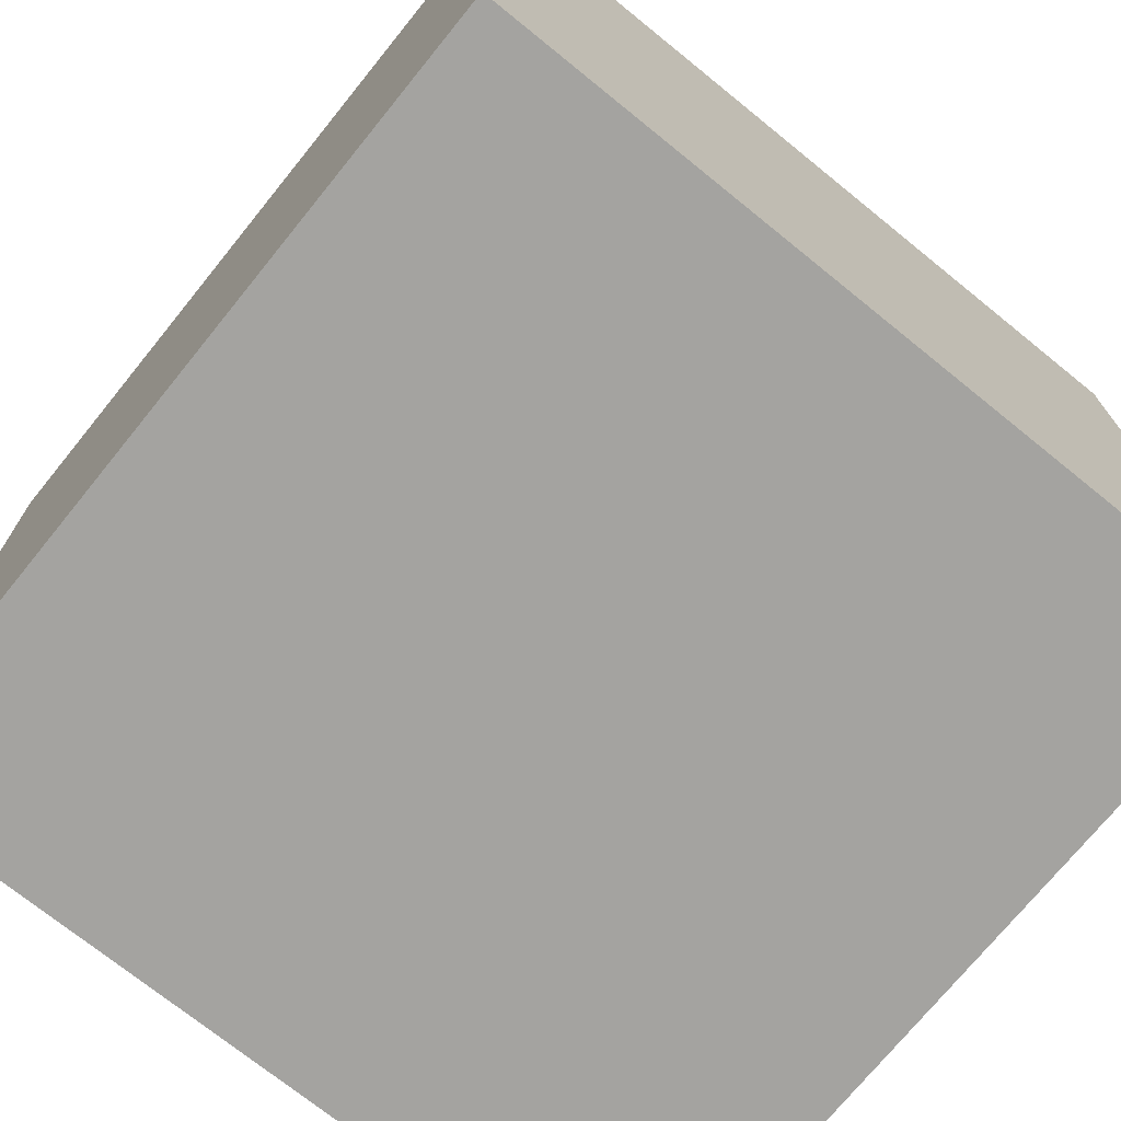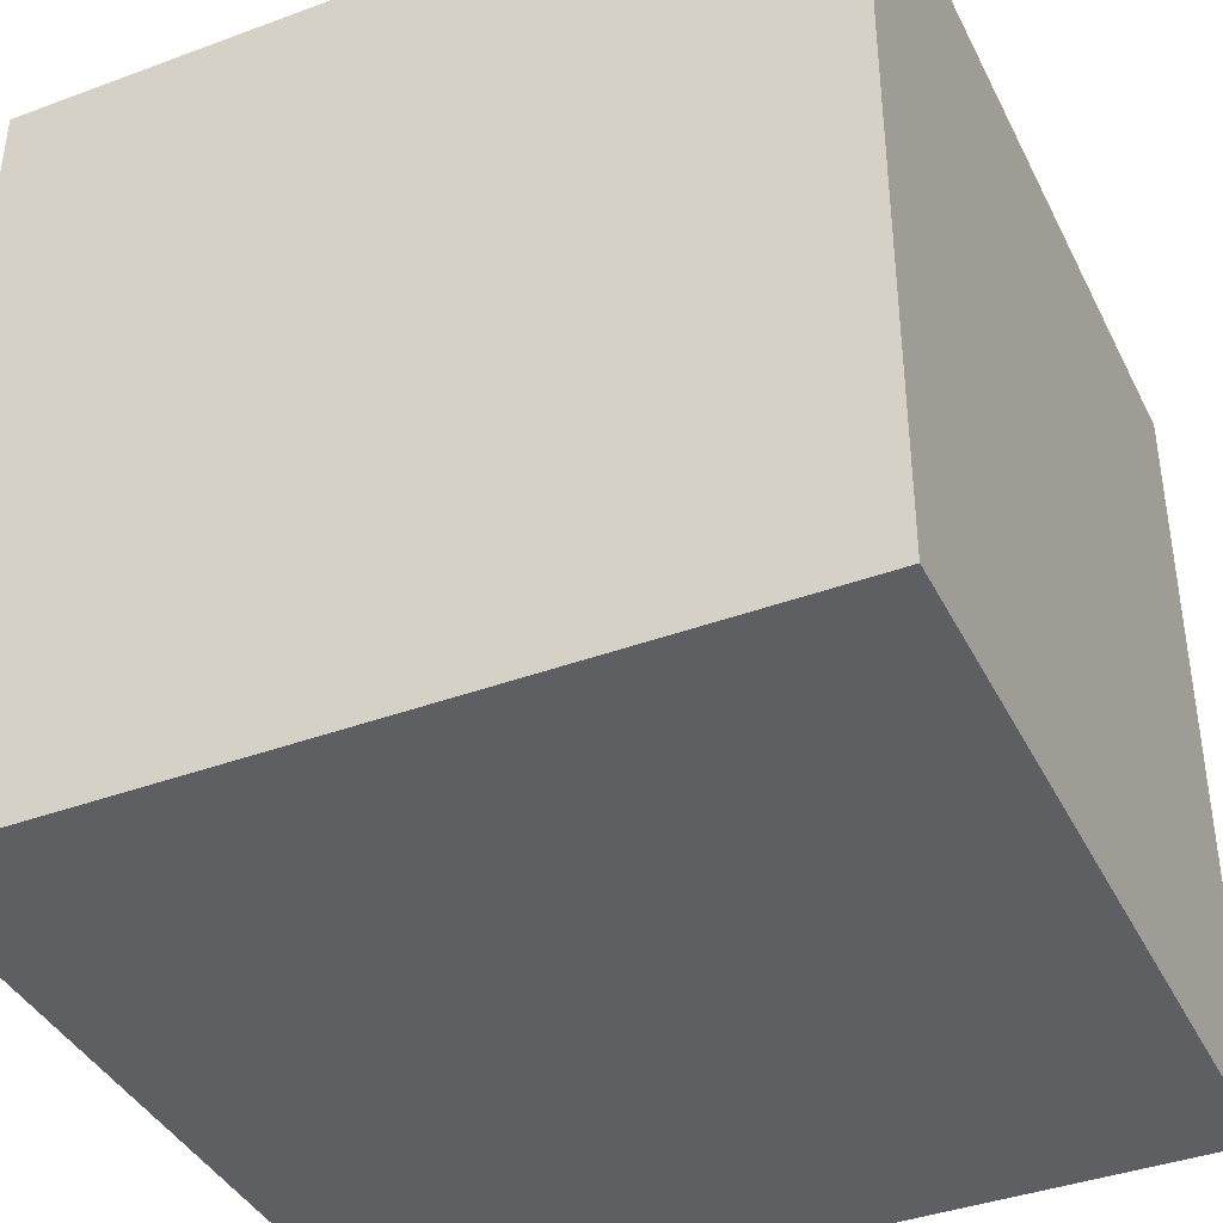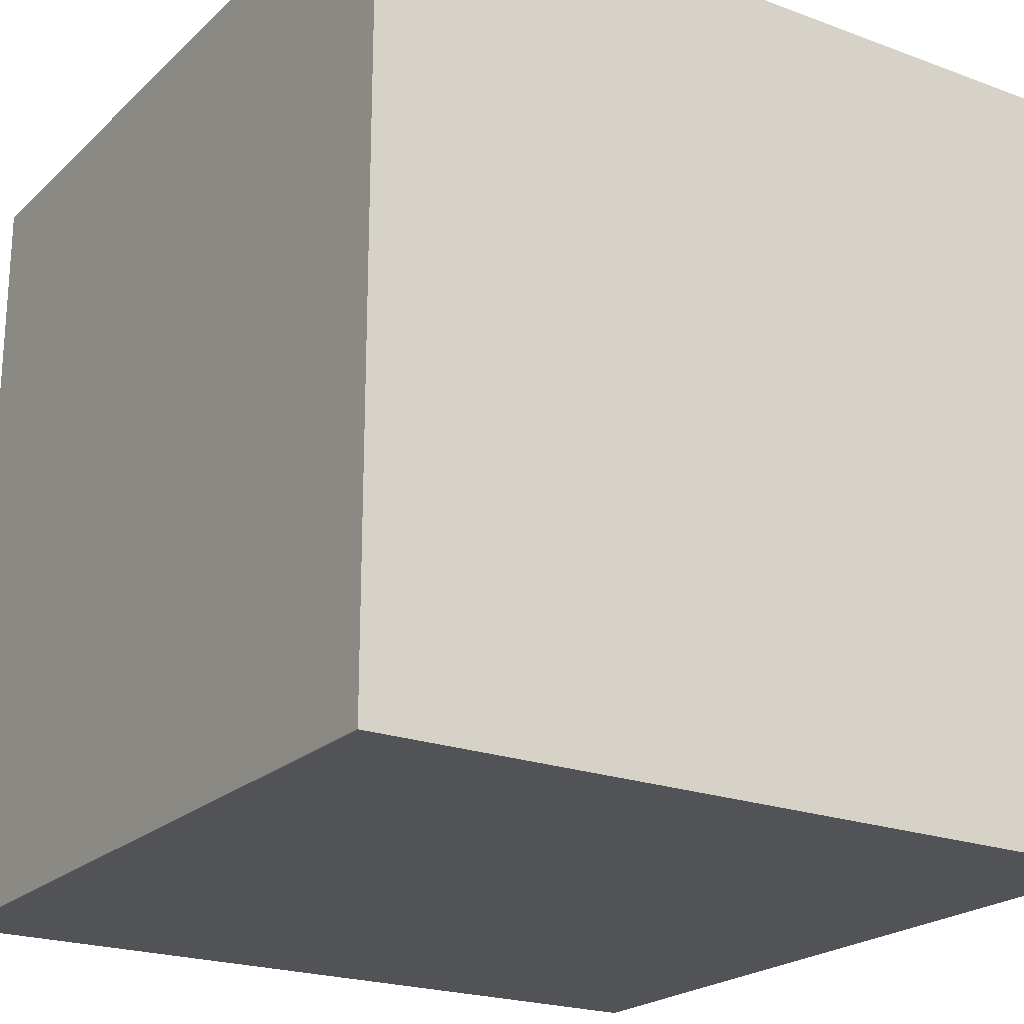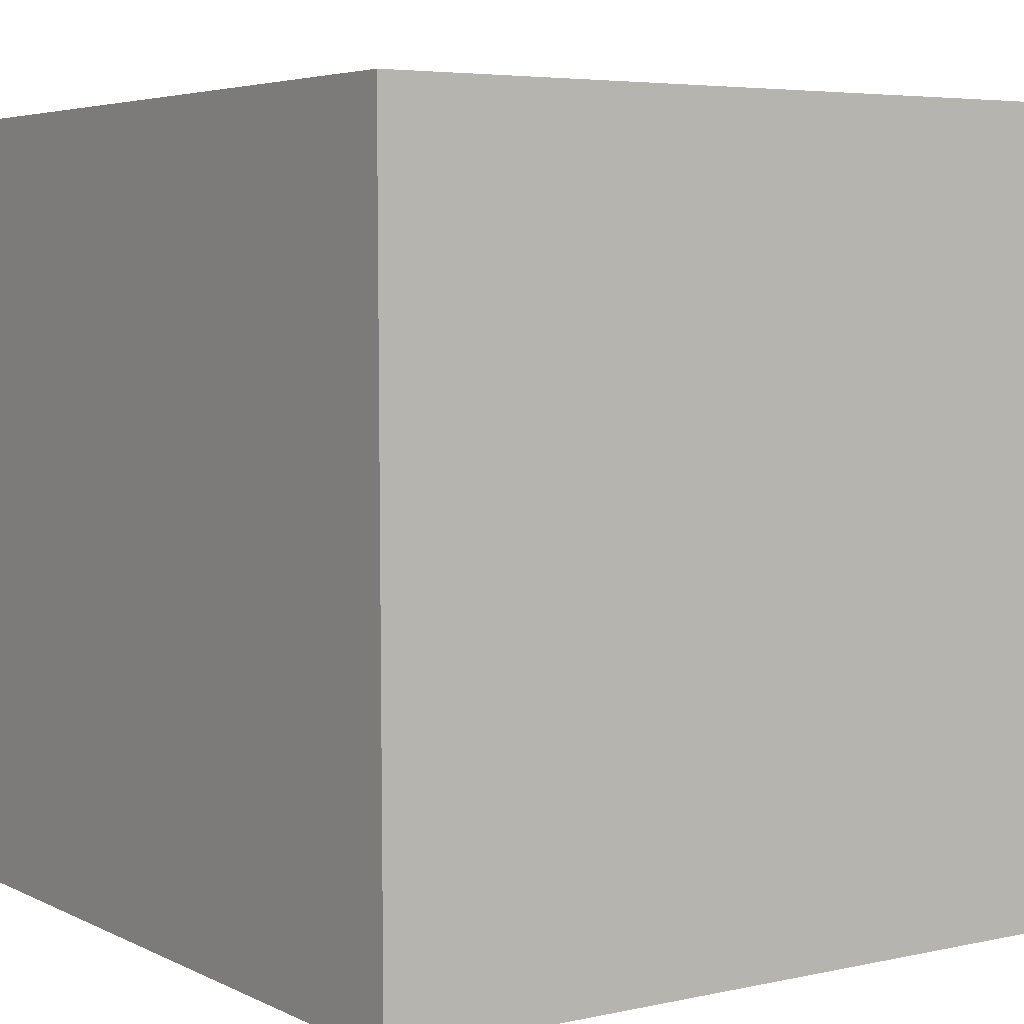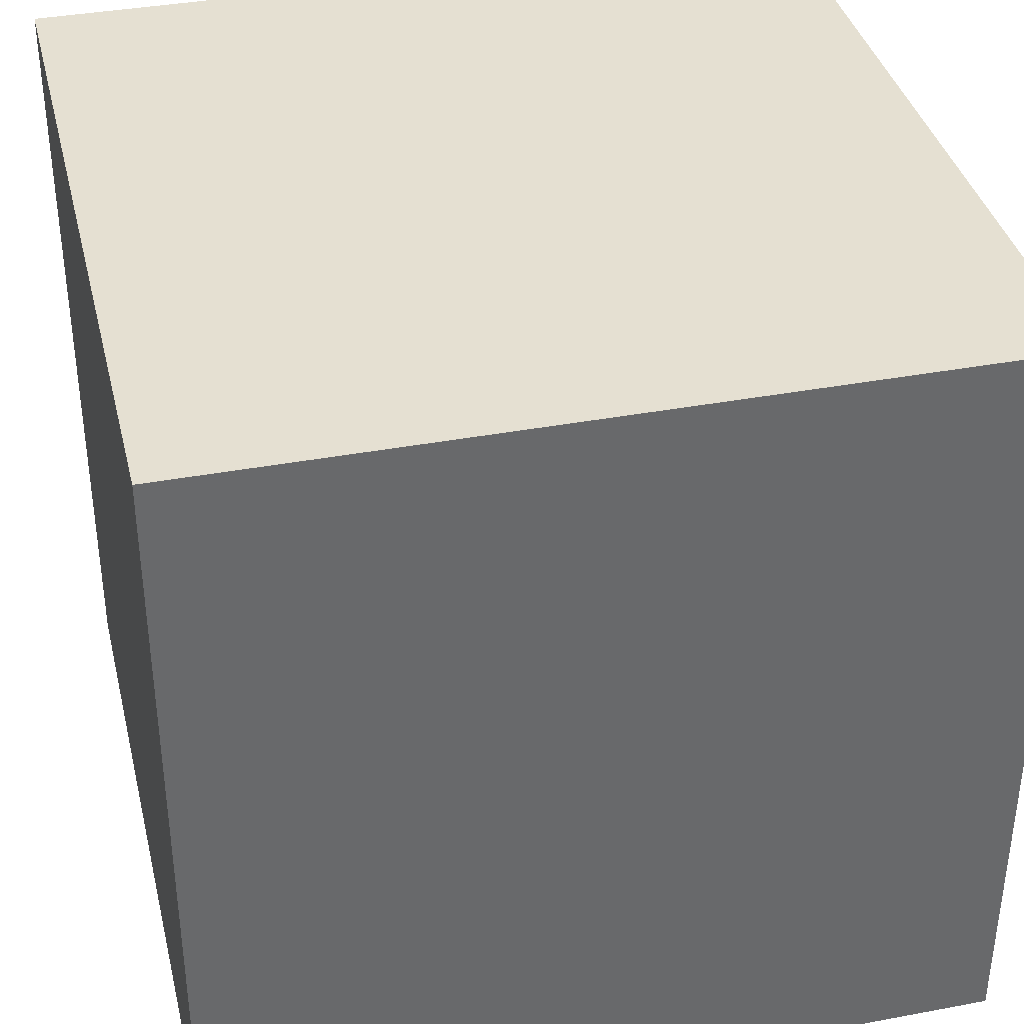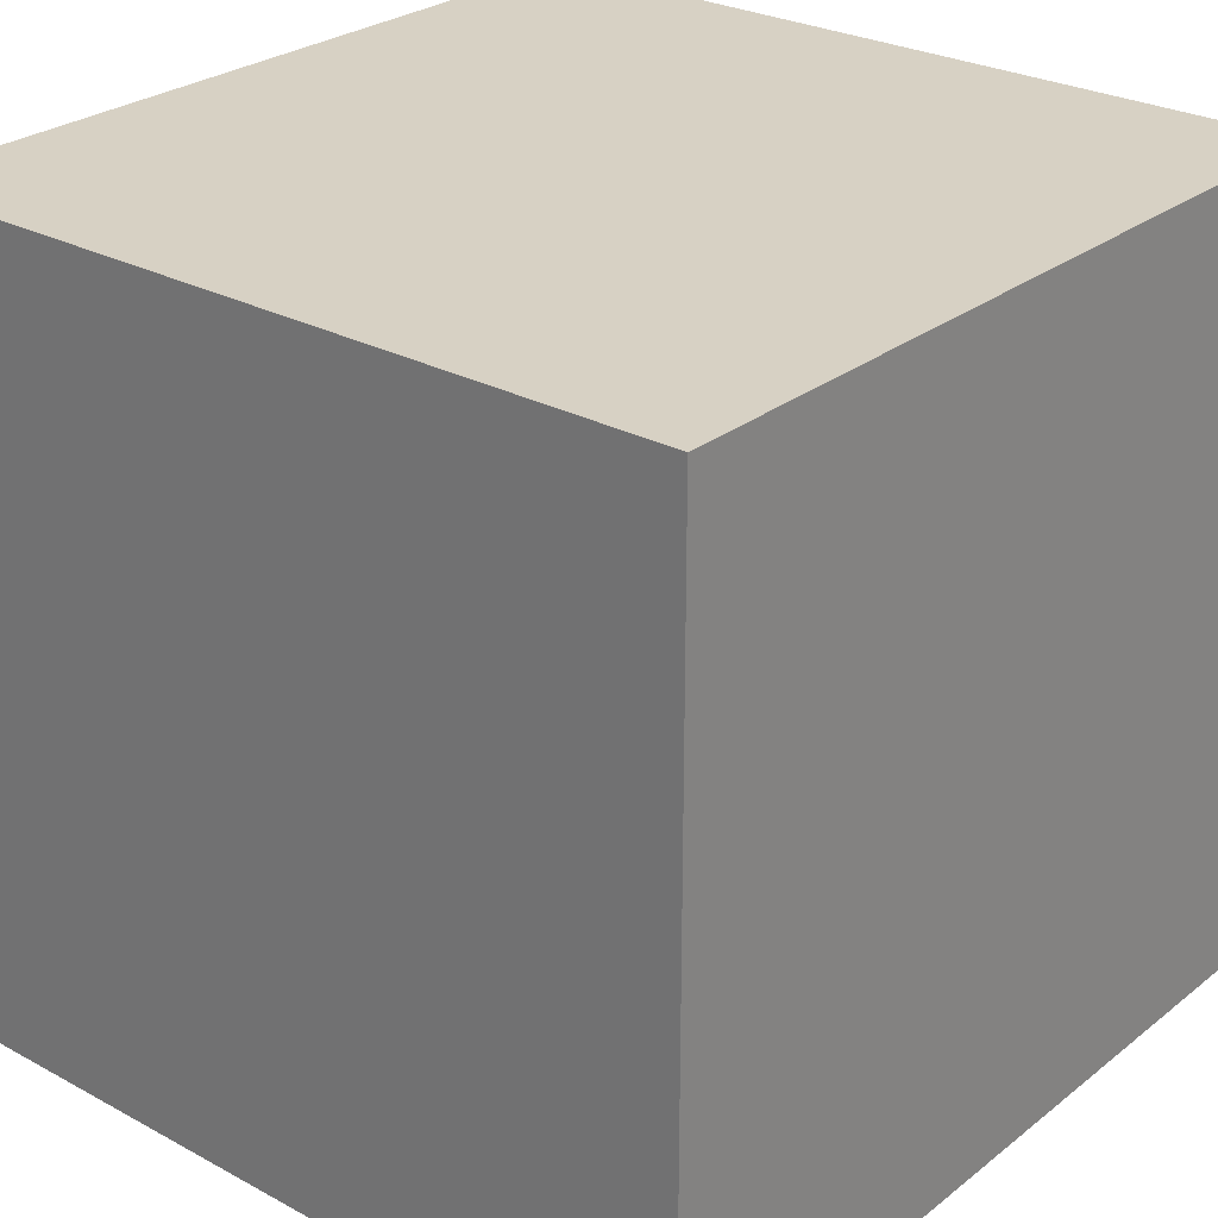
<metadata>
{"format":"obj","ext":"obj","renderer":"f3d","projection":"perspective","resolution":1024,"background":"white","views":[{"elev":-72.6,"azim":-129.0,"up":"+Z"},{"elev":-39.7,"azim":24.9,"up":"+Y"},{"elev":-21.8,"azim":-32.7,"up":"+Y"},{"elev":5.1,"azim":-124.2,"up":"+Z"},{"elev":37.5,"azim":76.5,"up":"+Z"},{"elev":27.1,"azim":-49.8,"up":"+Y"}]}
</metadata>
<code>
o Cube
v 0.9976 1 -0.002429
v 0.9976 0 -0.002429
v 1.002 1 0.9976
v 1.002 0 0.9976
v -0.002429 1 0.002441
v -0.002429 0 0.002441
v 0.002441 1 1.002
v 0.002441 0 1.002
f 1 5 7 3
f 4 3 7 8
f 8 7 5 6
f 6 2 4 8
f 2 1 3 4
f 6 5 1 2

</code>
